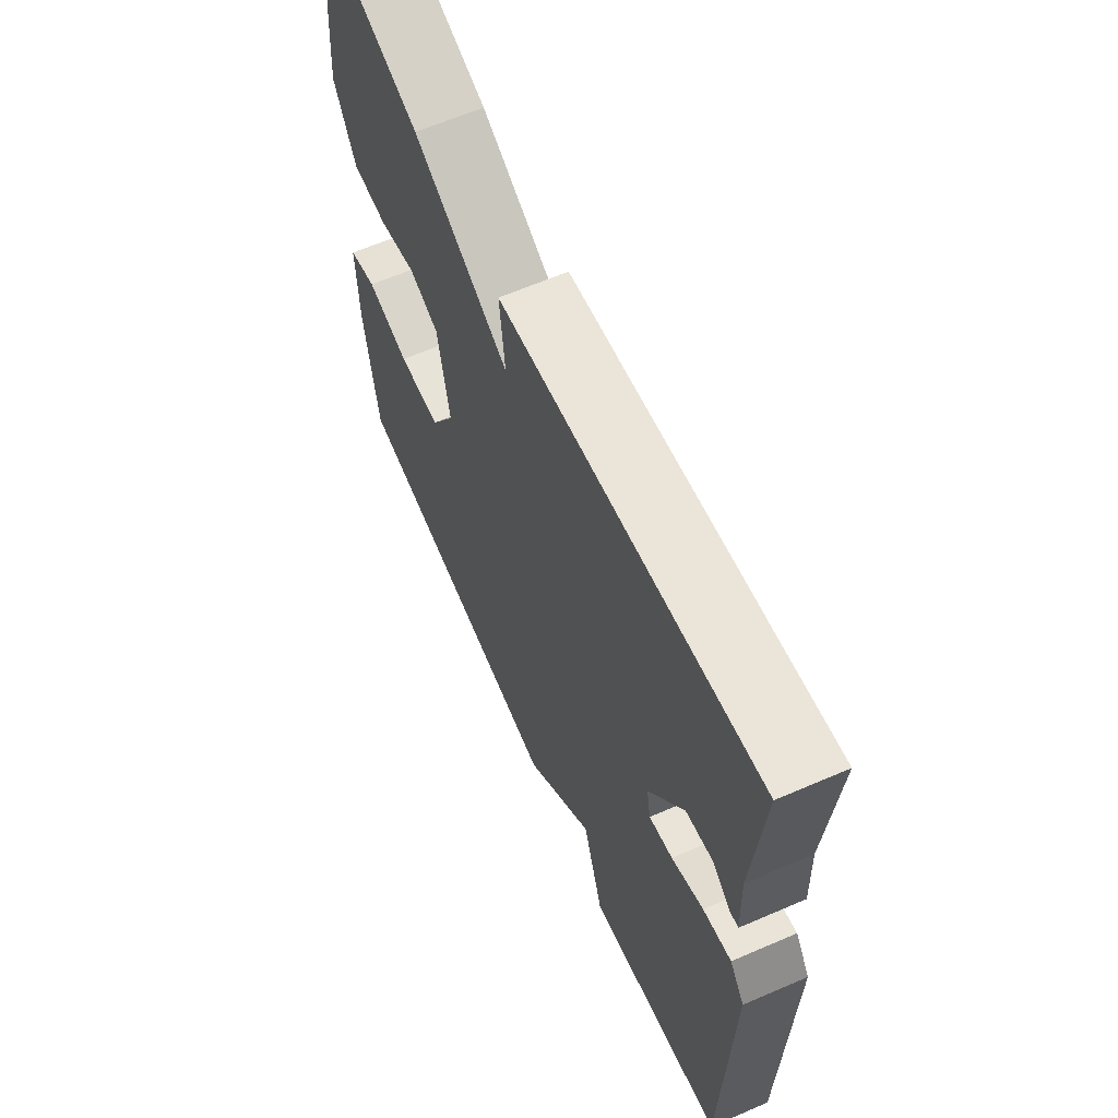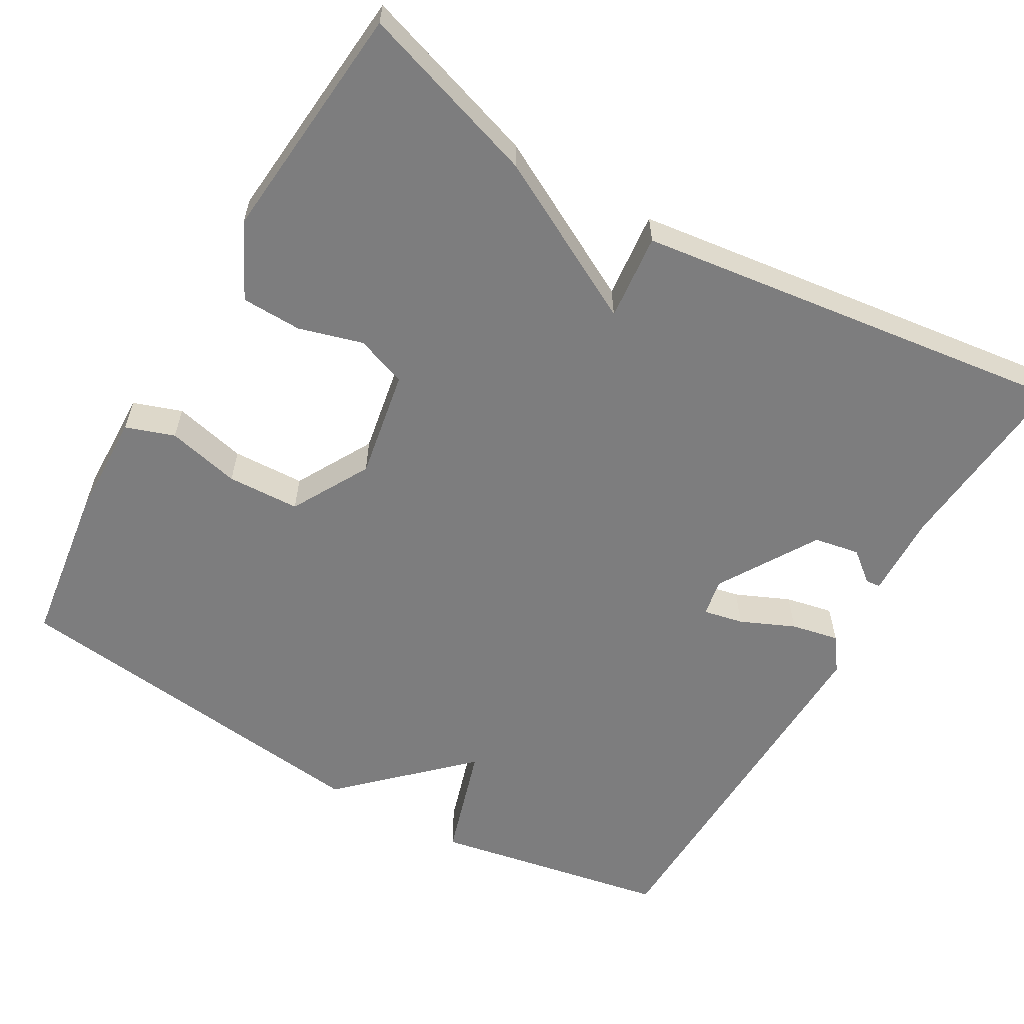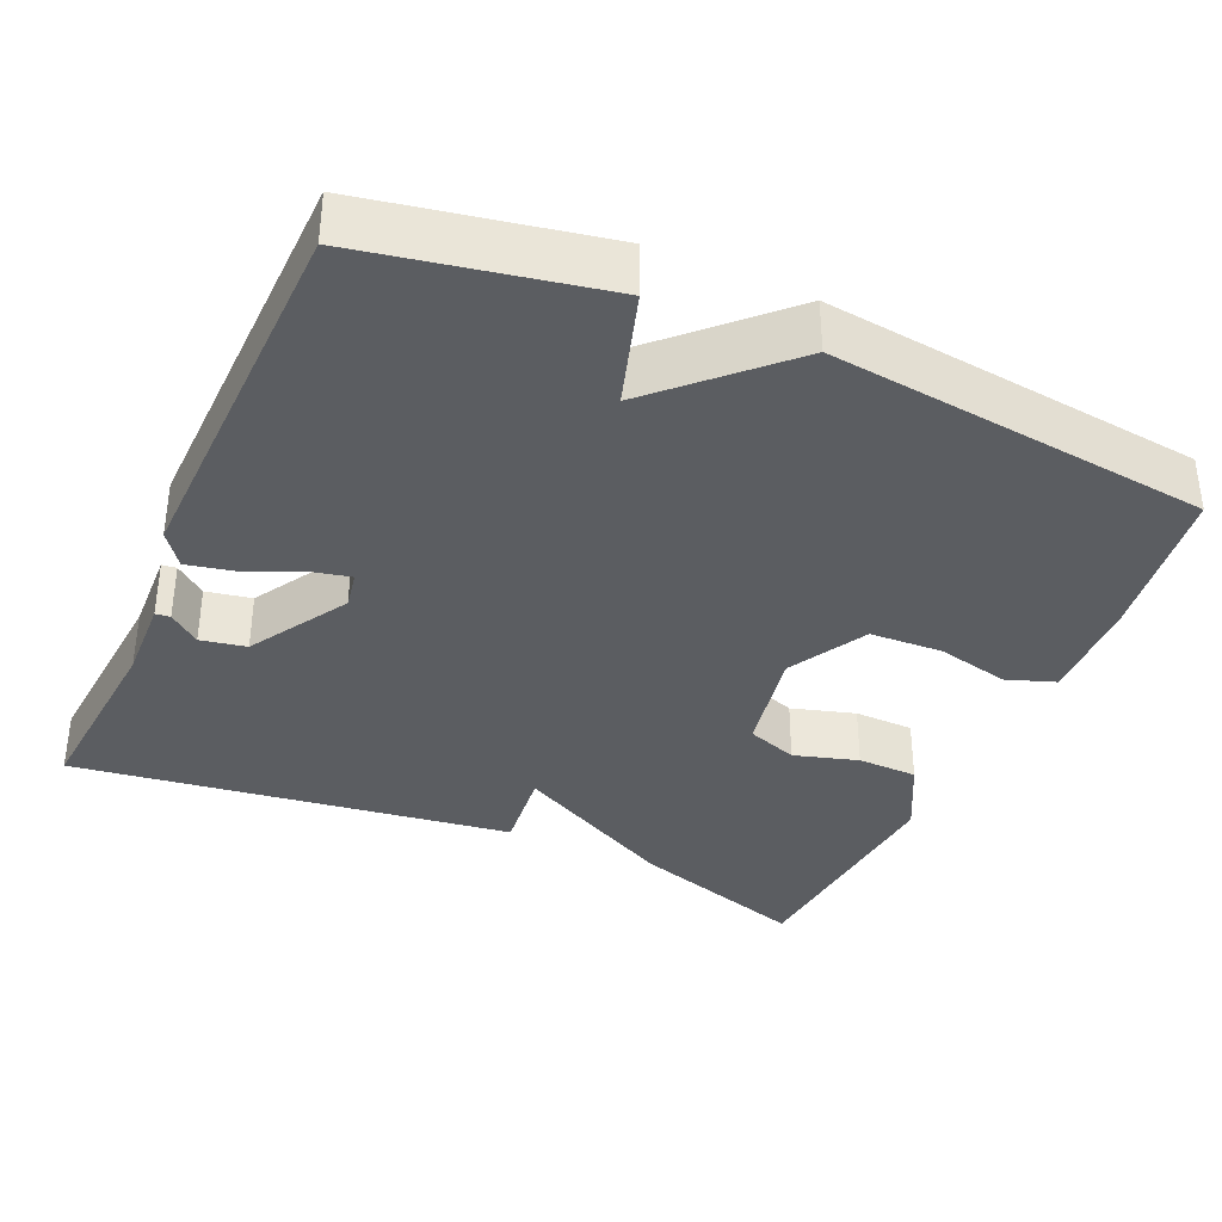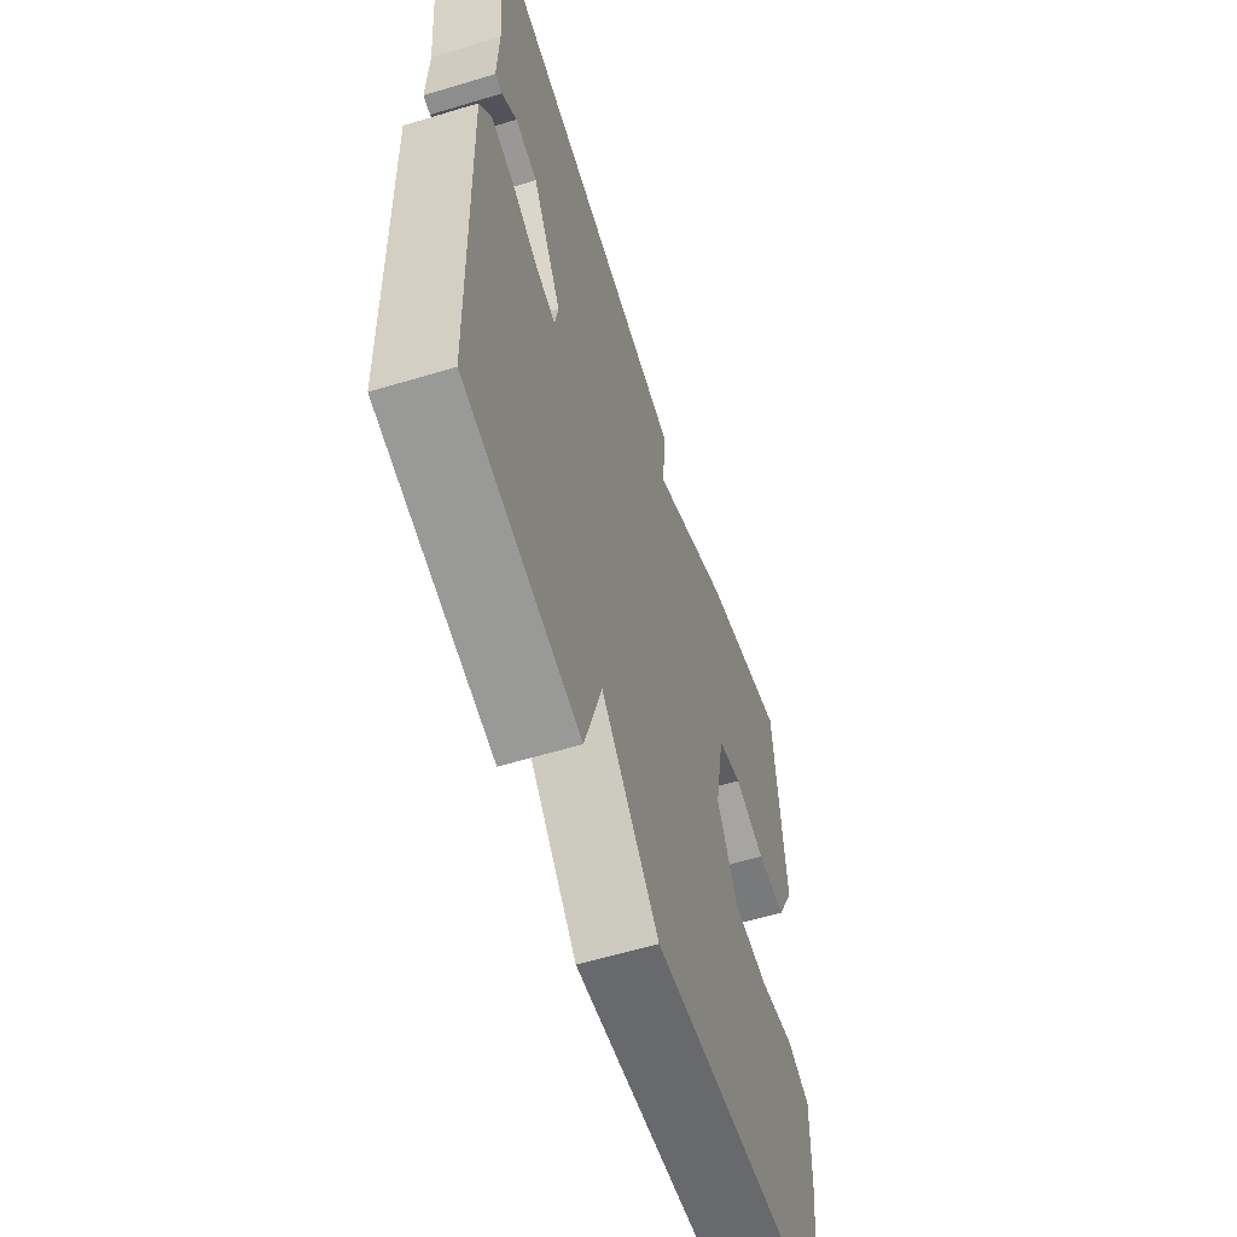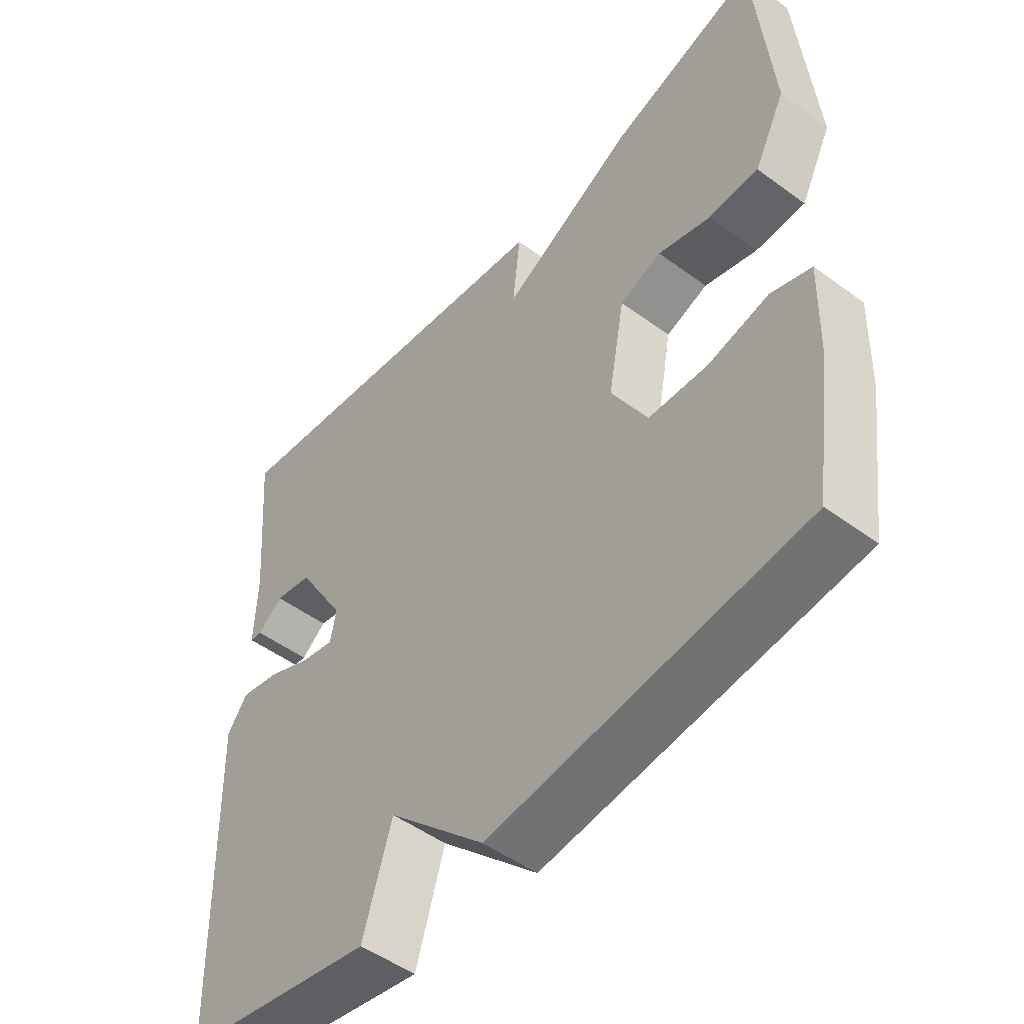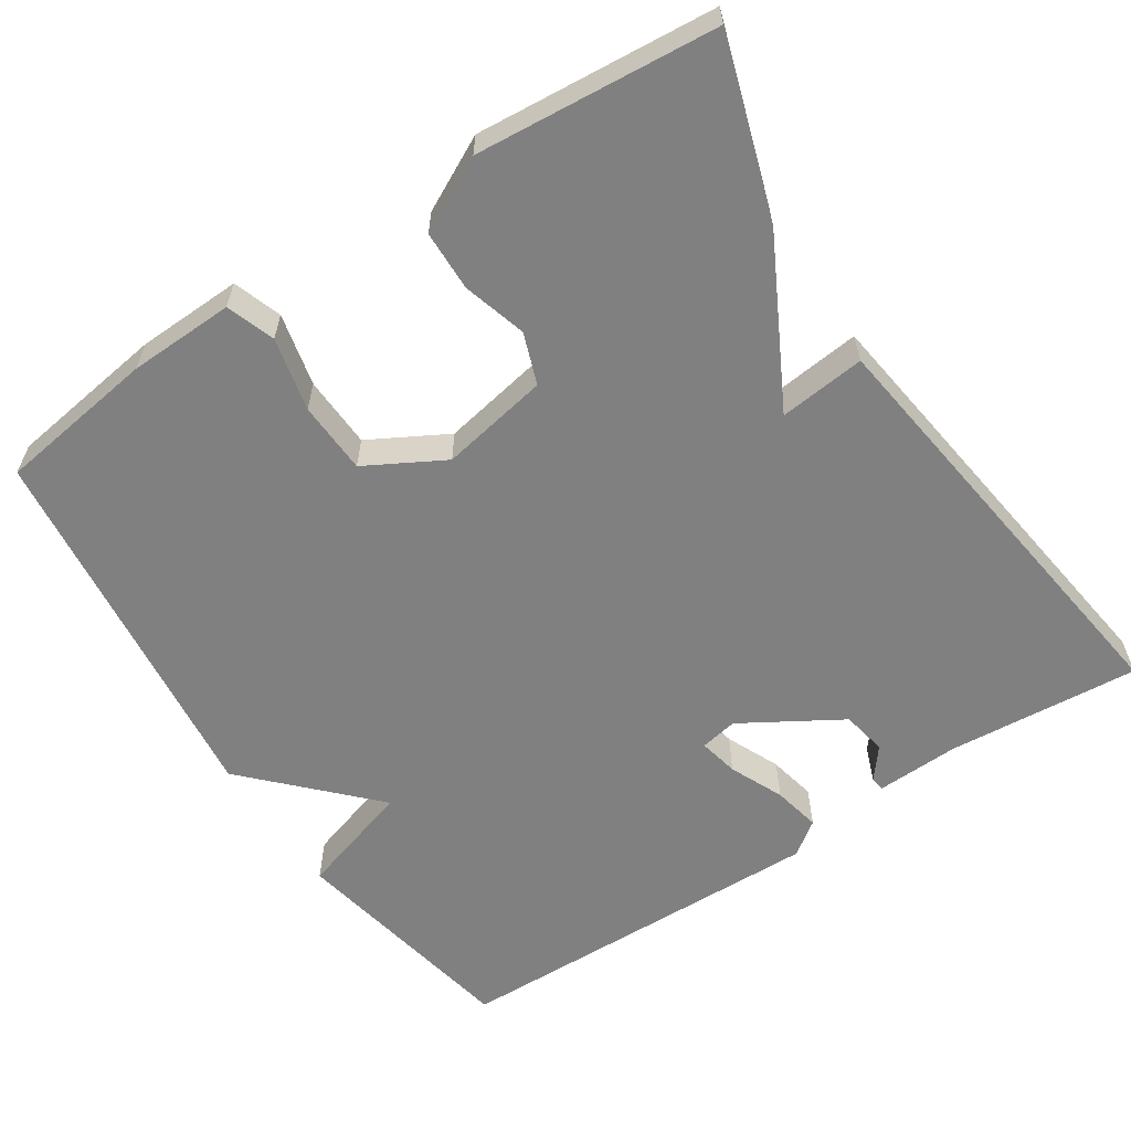
<metadata>
{"format":"obj","ext":"obj","renderer":"f3d","projection":"perspective","resolution":1024,"background":"white","views":[{"elev":63.4,"azim":66.4,"up":"+Z"},{"elev":-59.1,"azim":-30.1,"up":"+Y"},{"elev":-36.1,"azim":156.2,"up":"+Y"},{"elev":-59.1,"azim":107.3,"up":"+Z"},{"elev":-49.9,"azim":-129.0,"up":"+Z"},{"elev":-60.0,"azim":-56.6,"up":"+Y"}]}
</metadata>
<code>
v 0.5 0.07 0.5
v 0.479 0.07 0.251
v 0.483 0.07 0.142
v 0.464 0.07 0.14
v 0.424 0.07 0.172
v 0.365 0.07 0.161
v 0.288 0.07 0.033
v 0.297 0.07 -0.016
v 0.349 0.07 -0.005
v 0.419 0.07 0.026
v 0.481 0.07 0.039
v 0.513 0.07 -0.005
v 0.5 0.07 -0.5
v 0.193 0.07 -0.558
v 0.147 0.07 -0.409
v -0.007 0.07 -0.558
v -0.5 0.07 -0.5
v -0.529 0.07 -0.293
v -0.533 0.07 -0.156
v -0.47 0.07 -0.134
v -0.375 0.07 -0.156
v -0.281 0.07 -0.152
v -0.225 0.07 -0.051
v -0.251 0.07 0.09
v -0.317 0.07 0.114
v -0.4 0.07 0.09
v -0.478 0.07 0.092
v -0.527 0.07 0.188
v -0.5 0.07 0.5
v -0.268 0.07 0.425
v -0.056 0.07 0.313
v -0.068 0.07 0.425
v 0.5 0 0.5
v 0.479 0 0.251
v 0.483 0 0.142
v 0.464 0 0.14
v 0.424 0 0.172
v 0.365 0 0.161
v 0.288 0 0.033
v 0.297 0 -0.016
v 0.349 0 -0.005
v 0.419 0 0.026
v 0.481 0 0.039
v 0.513 0 -0.005
v 0.5 0 -0.5
v 0.193 0 -0.558
v 0.147 0 -0.409
v -0.007 0 -0.558
v -0.5 0 -0.5
v -0.529 0 -0.293
v -0.533 0 -0.156
v -0.47 0 -0.134
v -0.375 0 -0.156
v -0.281 0 -0.152
v -0.225 0 -0.051
v -0.251 0 0.09
v -0.317 0 0.114
v -0.4 0 0.09
v -0.478 0 0.092
v -0.527 0 0.188
v -0.5 0 0.5
v -0.268 0 0.425
v -0.056 0 0.313
v -0.068 0 0.425
f 31 32 1 2
f 29 30 31
f 28 29 31
f 27 28 31
f 26 27 31
f 25 26 31
f 24 25 31 2
f 23 24 2
f 22 23 2
f 19 20 21
f 18 19 21
f 17 18 21
f 16 17 21
f 15 16 21
f 15 21 22
f 13 14 15
f 12 13 15
f 11 12 15
f 10 11 15
f 9 10 15
f 8 9 15 22
f 7 8 22
f 6 7 22
f 2 3 4 5
f 2 5 6
f 2 6 22
f 34 33 64 63
f 63 62 61
f 63 61 60
f 63 60 59
f 63 59 58
f 63 58 57
f 34 63 57 56
f 34 56 55
f 34 55 54
f 53 52 51
f 53 51 50
f 53 50 49
f 53 49 48
f 53 48 47
f 54 53 47
f 47 46 45
f 47 45 44
f 47 44 43
f 47 43 42
f 47 42 41
f 54 47 41 40
f 54 40 39
f 54 39 38
f 37 36 35 34
f 38 37 34
f 54 38 34
f 1 33 34 2
f 2 34 35 3
f 3 35 36 4
f 4 36 37 5
f 5 37 38 6
f 6 38 39 7
f 7 39 40 8
f 8 40 41 9
f 9 41 42 10
f 10 42 43 11
f 11 43 44 12
f 12 44 45 13
f 13 45 46 14
f 14 46 47 15
f 15 47 48 16
f 16 48 49 17
f 17 49 50 18
f 18 50 51 19
f 19 51 52 20
f 20 52 53 21
f 21 53 54 22
f 22 54 55 23
f 23 55 56 24
f 24 56 57 25
f 25 57 58 26
f 26 58 59 27
f 27 59 60 28
f 28 60 61 29
f 29 61 62 30
f 30 62 63 31
f 31 63 64 32
f 32 64 33 1

</code>
